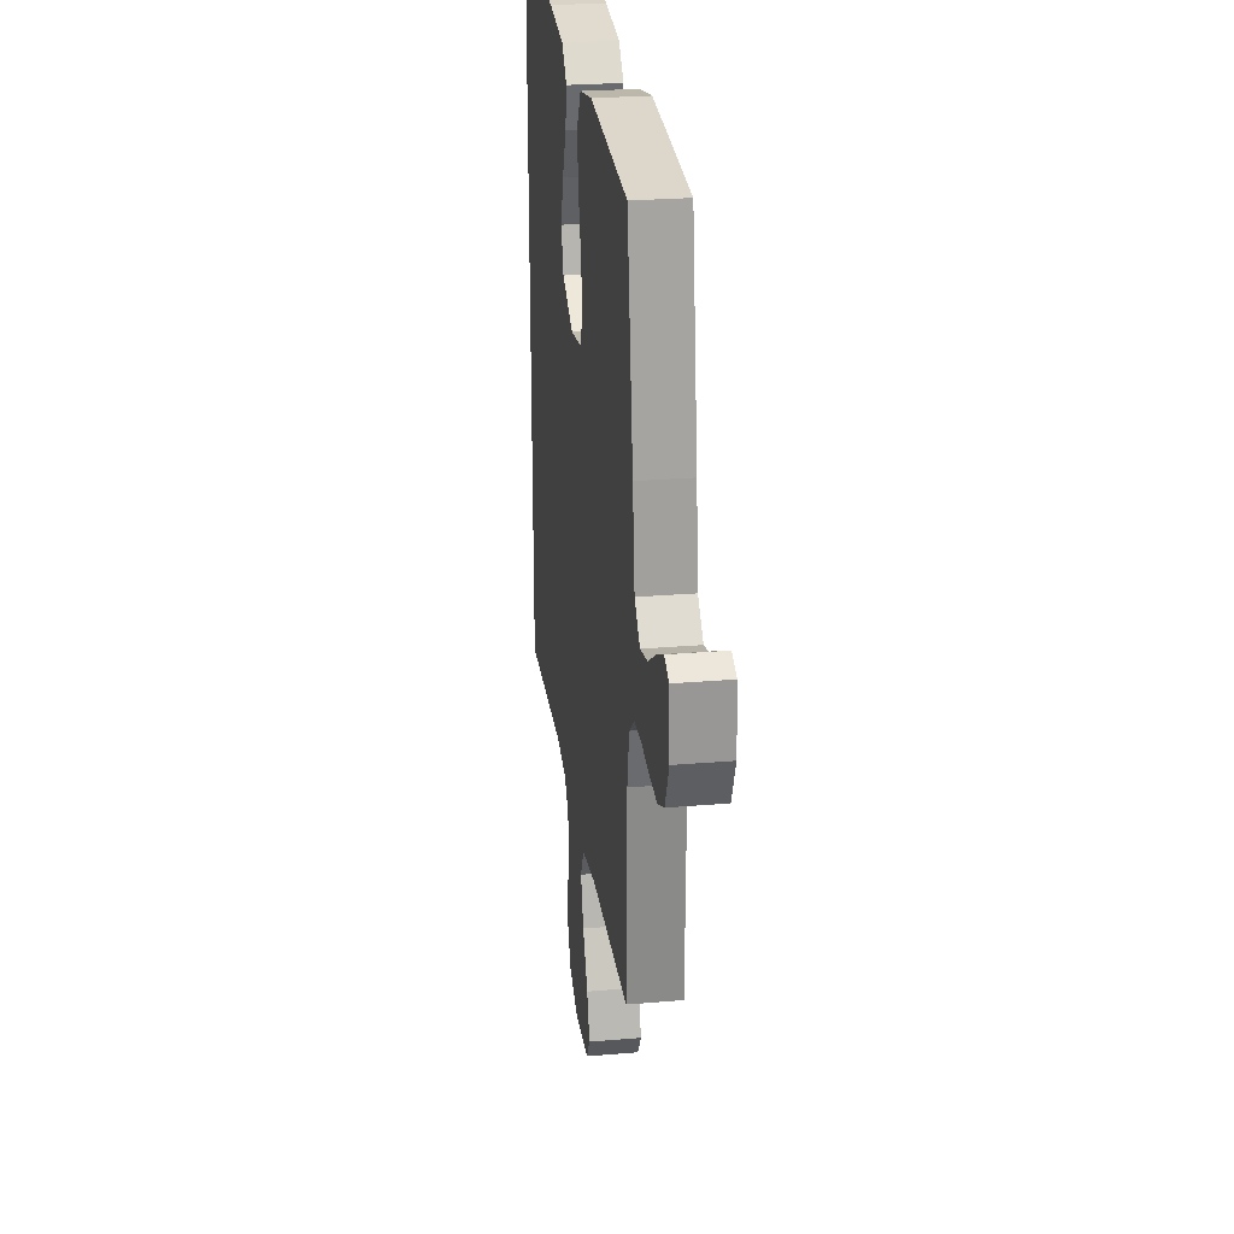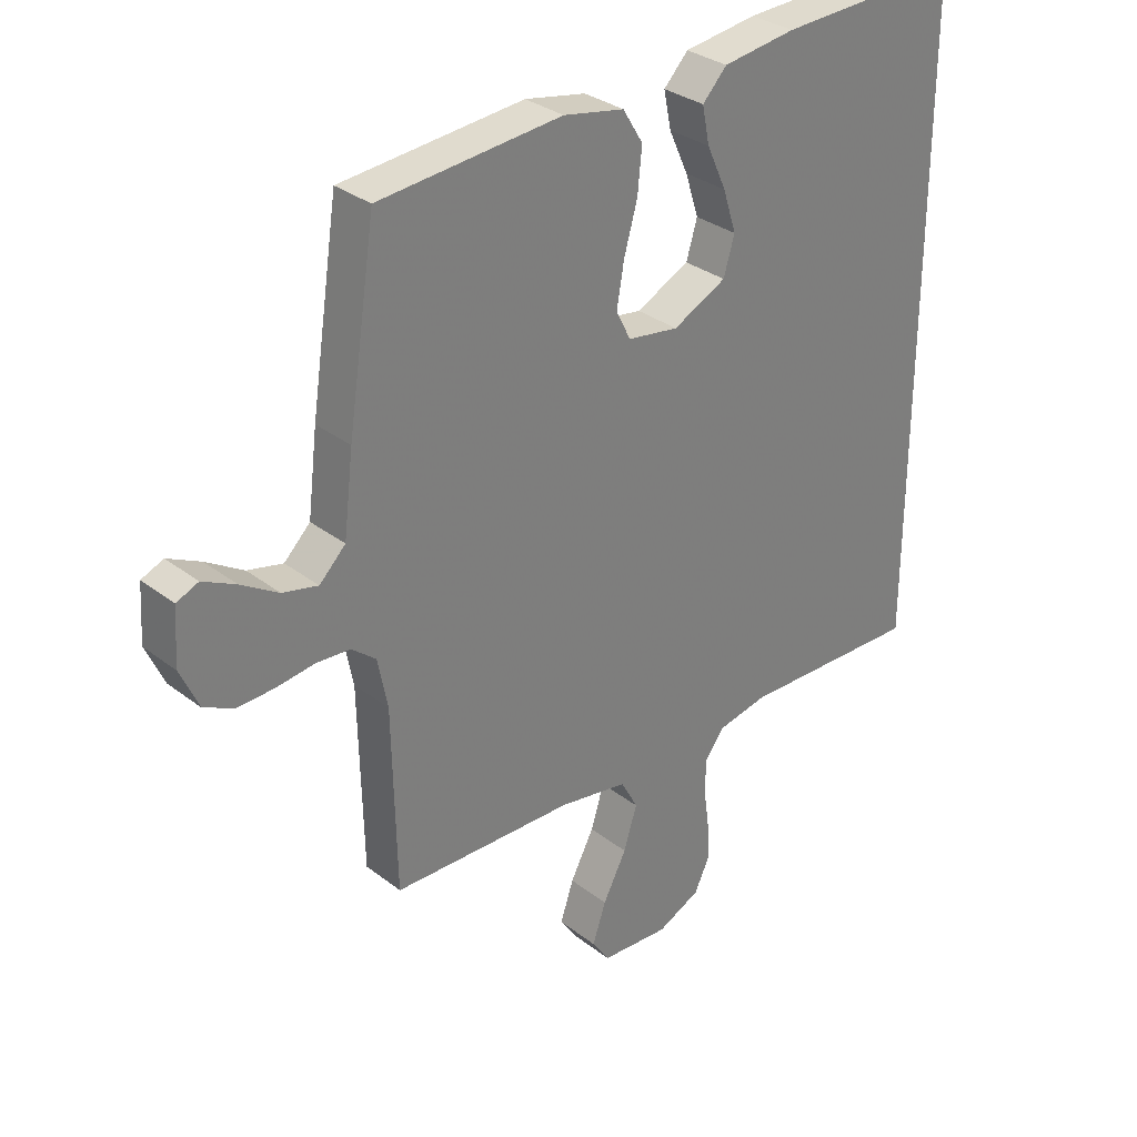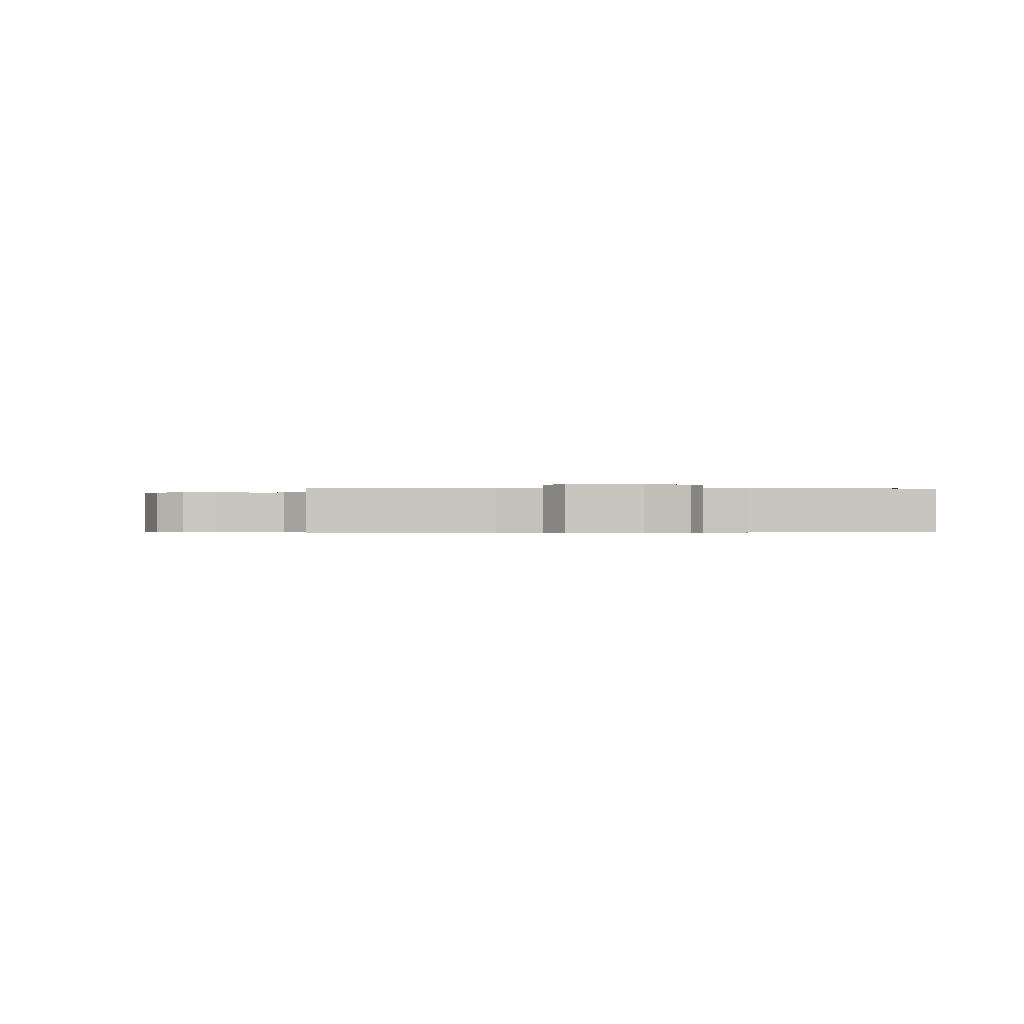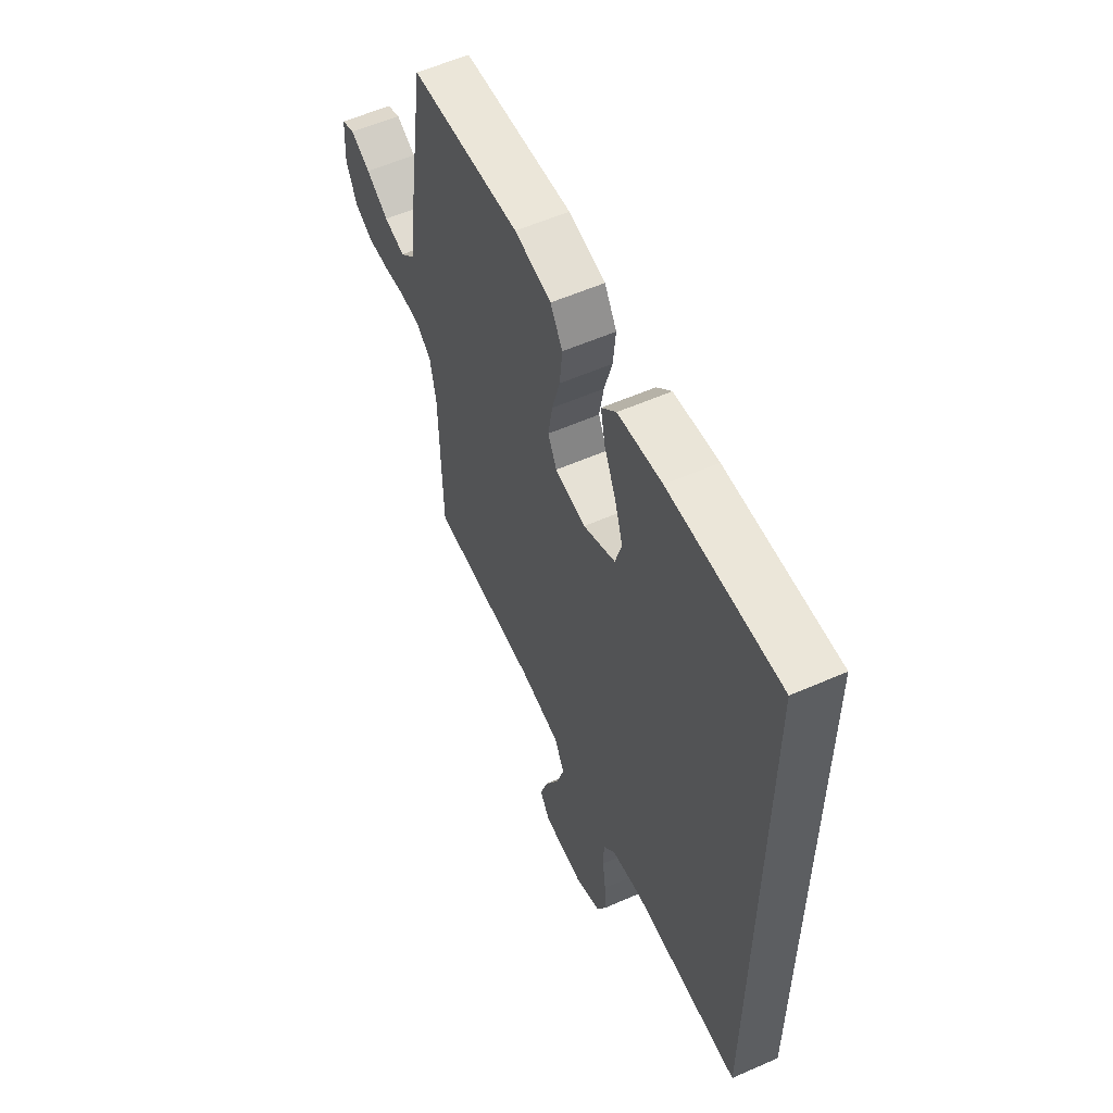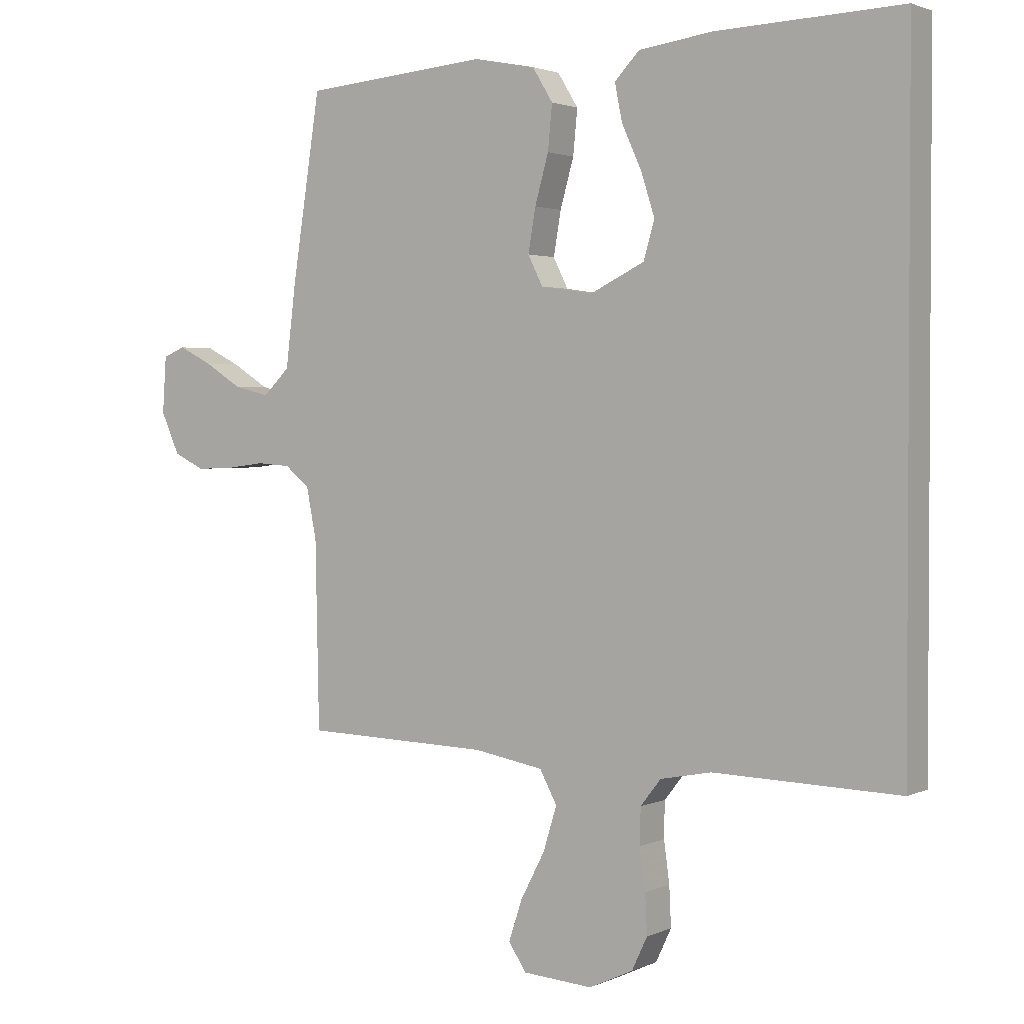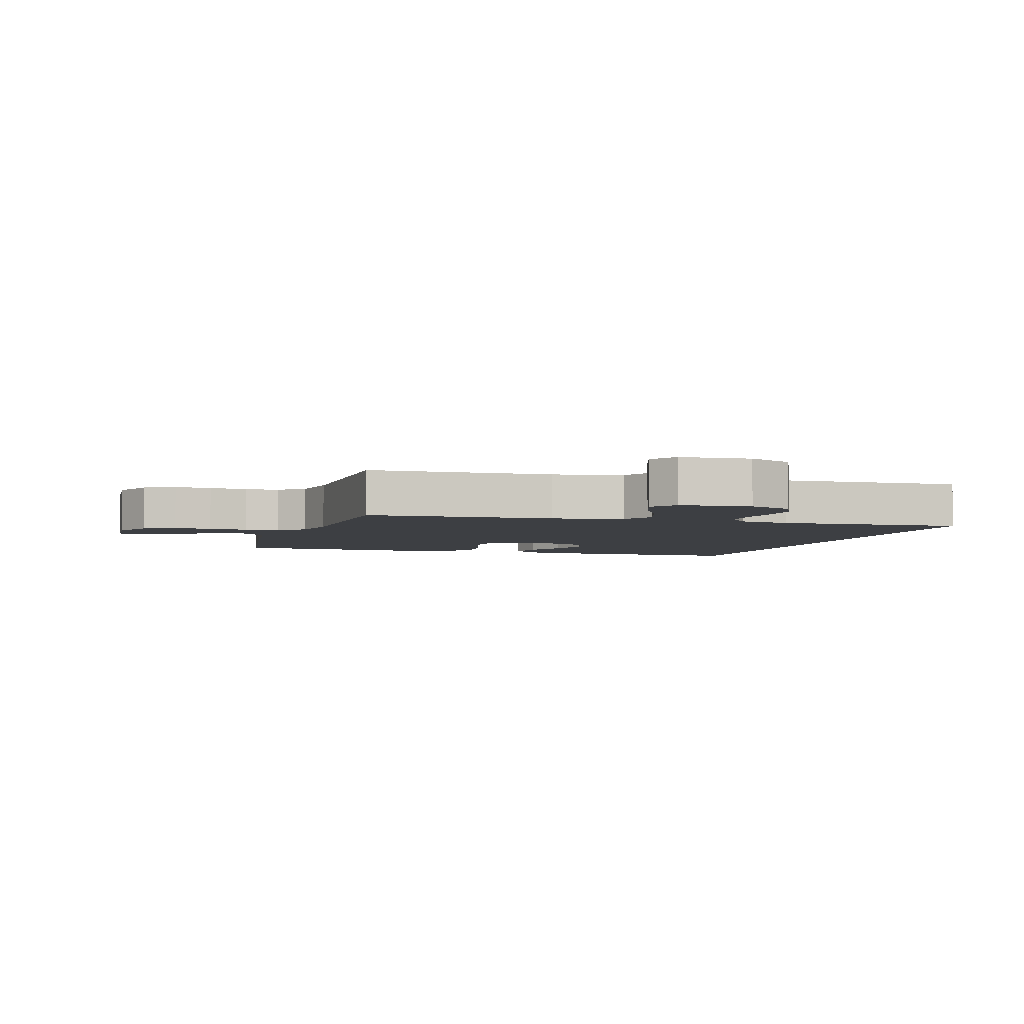
<metadata>
{"format":"obj","ext":"obj","renderer":"f3d","projection":"perspective","resolution":1024,"background":"white","views":[{"elev":25.9,"azim":82.3,"up":"+Z"},{"elev":31.7,"azim":137.3,"up":"+Z"},{"elev":-0.4,"azim":177.6,"up":"+Y"},{"elev":57.4,"azim":-114.5,"up":"+Z"},{"elev":2.0,"azim":-146.7,"up":"+Z"},{"elev":-4.0,"azim":163.4,"up":"+Y"}]}
</metadata>
<code>
v -0.5 0.07 -0.521
v -0.5 0.07 0.542
v -0.2 0.07 0.531
v -0.08 0.07 0.515
v -0.04 0.07 0.473
v -0.052 0.07 0.413
v -0.084 0.07 0.343
v -0.106 0.07 0.274
v -0.088 0.07 0.213
v 0 0.07 0.17
v 0.084 0.07 0.183
v 0.108 0.07 0.231
v 0.096 0.07 0.301
v 0.074 0.07 0.379
v 0.067 0.07 0.451
v 0.1 0.07 0.505
v 0.2 0.07 0.525
v 0.5 0.07 0.5
v 0.546 0.07 0.2
v 0.562 0.07 0.069
v 0.605 0.07 0.027
v 0.663 0.07 0.041
v 0.724 0.07 0.079
v 0.778 0.07 0.106
v 0.814 0.07 0.091
v 0.82 0.07 0
v 0.79 0.07 -0.067
v 0.74 0.07 -0.091
v 0.68 0.07 -0.089
v 0.617 0.07 -0.081
v 0.562 0.07 -0.085
v 0.522 0.07 -0.118
v 0.506 0.07 -0.2
v 0.5 0.07 -0.5
v 0.2 0.07 -0.509
v 0.087 0.07 -0.529
v 0.059 0.07 -0.581
v 0.081 0.07 -0.652
v 0.12 0.07 -0.727
v 0.142 0.07 -0.793
v 0.113 0.07 -0.836
v 0 0.07 -0.844
v -0.071 0.07 -0.811
v -0.096 0.07 -0.758
v -0.093 0.07 -0.694
v -0.084 0.07 -0.628
v -0.085 0.07 -0.57
v -0.118 0.07 -0.528
v -0.2 0.07 -0.512
v -0.5 0 -0.521
v -0.5 0 0.542
v -0.2 0 0.531
v -0.08 0 0.515
v -0.04 0 0.473
v -0.052 0 0.413
v -0.084 0 0.343
v -0.106 0 0.274
v -0.088 0 0.213
v 0 0 0.17
v 0.084 0 0.183
v 0.108 0 0.231
v 0.096 0 0.301
v 0.074 0 0.379
v 0.067 0 0.451
v 0.1 0 0.505
v 0.2 0 0.525
v 0.5 0 0.5
v 0.546 0 0.2
v 0.562 0 0.069
v 0.605 0 0.027
v 0.663 0 0.041
v 0.724 0 0.079
v 0.778 0 0.106
v 0.814 0 0.091
v 0.82 0 0
v 0.79 0 -0.067
v 0.74 0 -0.091
v 0.68 0 -0.089
v 0.617 0 -0.081
v 0.562 0 -0.085
v 0.522 0 -0.118
v 0.506 0 -0.2
v 0.5 0 -0.5
v 0.2 0 -0.509
v 0.087 0 -0.529
v 0.059 0 -0.581
v 0.081 0 -0.652
v 0.12 0 -0.727
v 0.142 0 -0.793
v 0.113 0 -0.836
v 0 0 -0.844
v -0.071 0 -0.811
v -0.096 0 -0.758
v -0.093 0 -0.694
v -0.084 0 -0.628
v -0.085 0 -0.57
v -0.118 0 -0.528
v -0.2 0 -0.512
f 43 44 45 46
f 43 46 47
f 42 43 47
f 41 42 47
f 38 39 40 41
f 37 38 41 47
f 36 37 47 48
f 33 34 35
f 32 33 35 36
f 27 28 29 30
f 27 30 31
f 26 27 31
f 25 26 31
f 22 23 24 25
f 22 25 31
f 21 22 31 32
f 17 18 19 20
f 15 16 17 20
f 13 14 15 20
f 12 13 20 21
f 11 12 21 32
f 4 5 6 7
f 4 7 8
f 3 4 8
f 49 1 2 3
f 49 3 8 9
f 10 11 32 36
f 36 48 49
f 9 10 36 49
f 95 94 93 92
f 96 95 92
f 96 92 91
f 96 91 90
f 90 89 88 87
f 96 90 87 86
f 97 96 86 85
f 84 83 82
f 85 84 82 81
f 79 78 77 76
f 80 79 76
f 80 76 75
f 80 75 74
f 74 73 72 71
f 80 74 71
f 81 80 71 70
f 69 68 67 66
f 69 66 65 64
f 69 64 63 62
f 70 69 62 61
f 81 70 61 60
f 56 55 54 53
f 57 56 53
f 57 53 52
f 52 51 50 98
f 58 57 52 98
f 85 81 60 59
f 98 97 85
f 98 85 59 58
f 1 50 51 2
f 2 51 52 3
f 3 52 53 4
f 4 53 54 5
f 5 54 55 6
f 6 55 56 7
f 7 56 57 8
f 8 57 58 9
f 9 58 59 10
f 10 59 60 11
f 11 60 61 12
f 12 61 62 13
f 13 62 63 14
f 14 63 64 15
f 15 64 65 16
f 16 65 66 17
f 17 66 67 18
f 18 67 68 19
f 19 68 69 20
f 20 69 70 21
f 21 70 71 22
f 22 71 72 23
f 23 72 73 24
f 24 73 74 25
f 25 74 75 26
f 26 75 76 27
f 27 76 77 28
f 28 77 78 29
f 29 78 79 30
f 30 79 80 31
f 31 80 81 32
f 32 81 82 33
f 33 82 83 34
f 34 83 84 35
f 35 84 85 36
f 36 85 86 37
f 37 86 87 38
f 38 87 88 39
f 39 88 89 40
f 40 89 90 41
f 41 90 91 42
f 42 91 92 43
f 43 92 93 44
f 44 93 94 45
f 45 94 95 46
f 46 95 96 47
f 47 96 97 48
f 48 97 98 49
f 49 98 50 1

</code>
